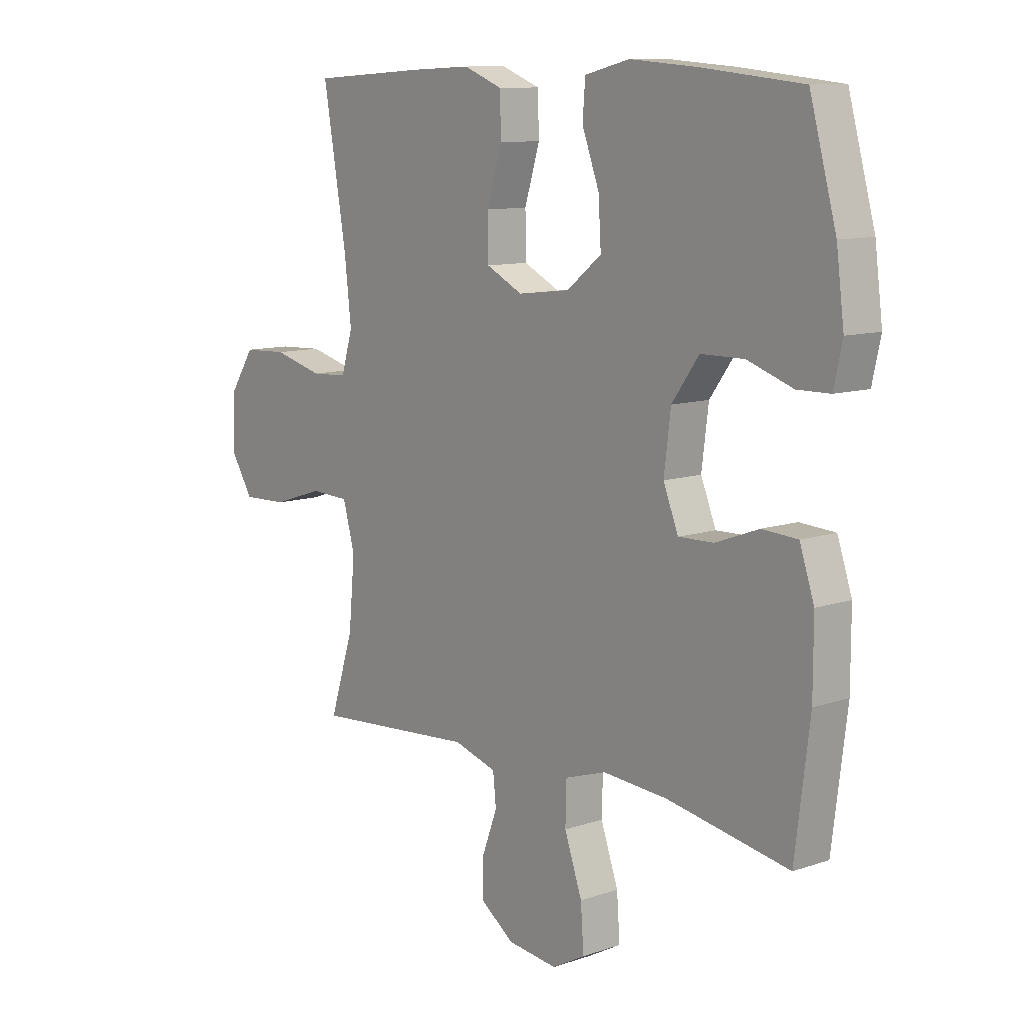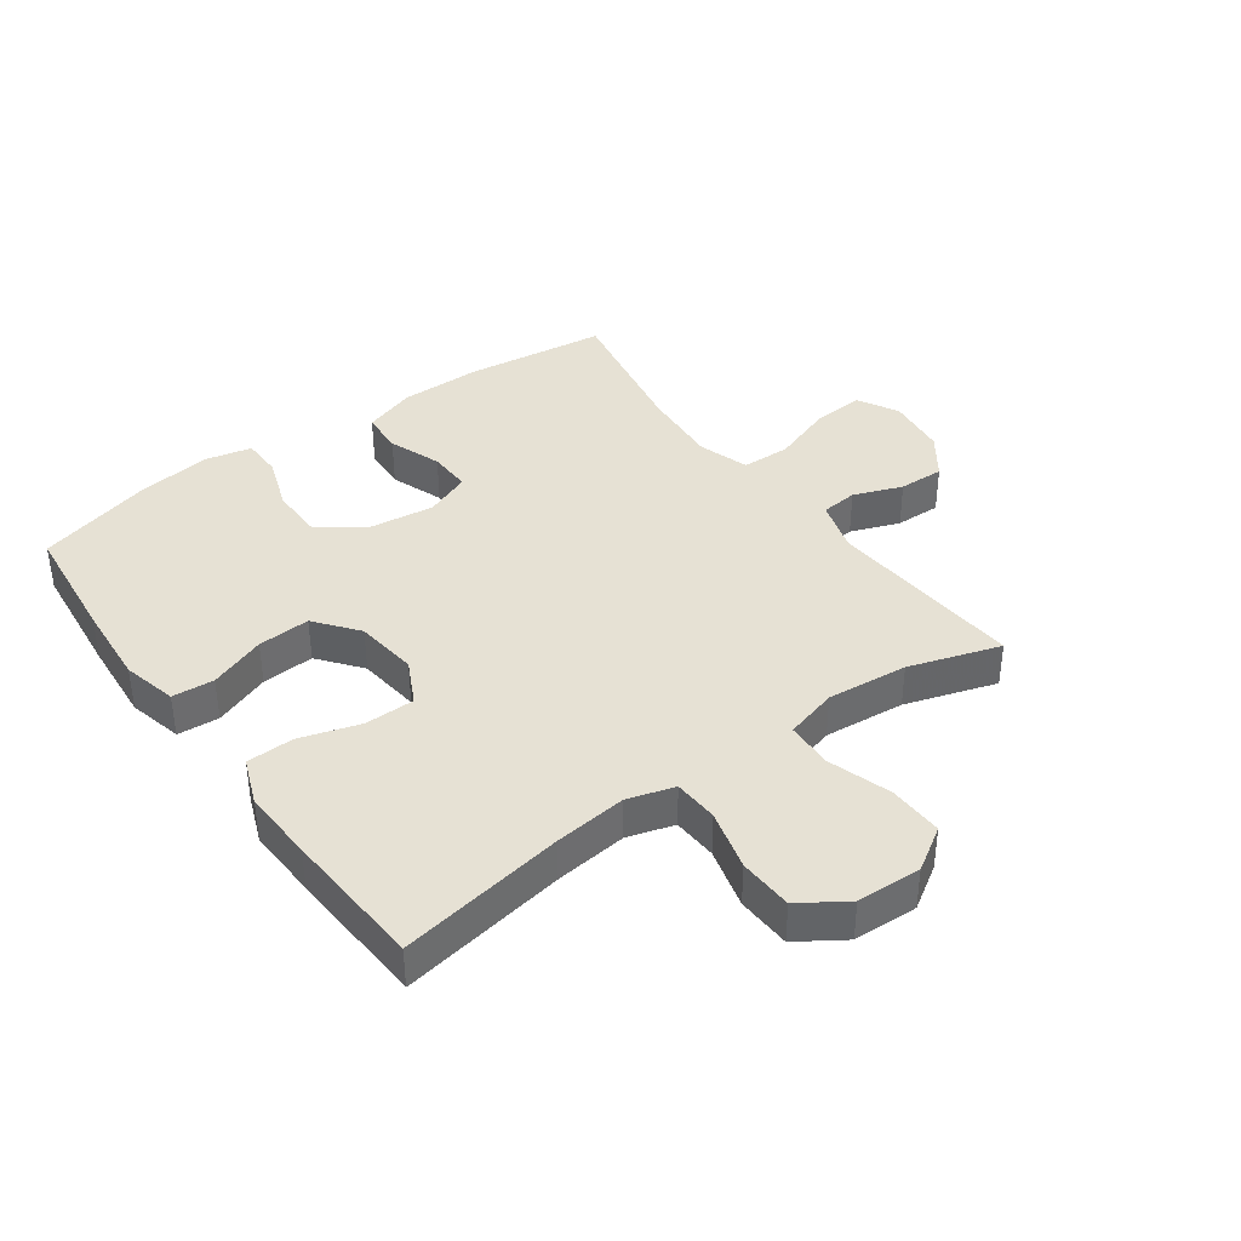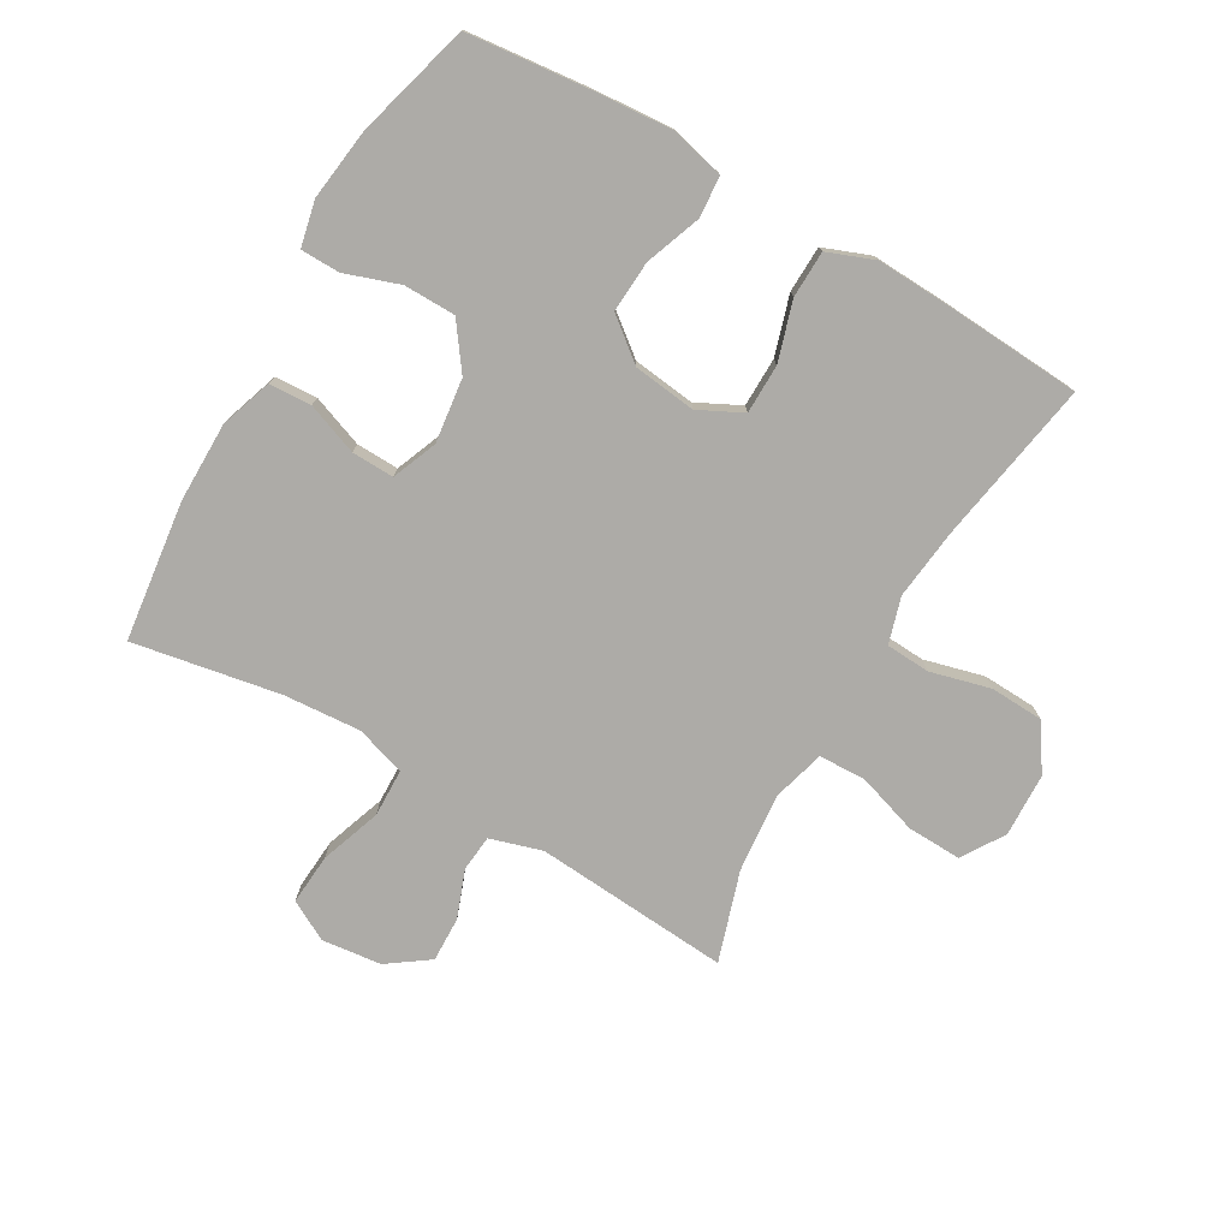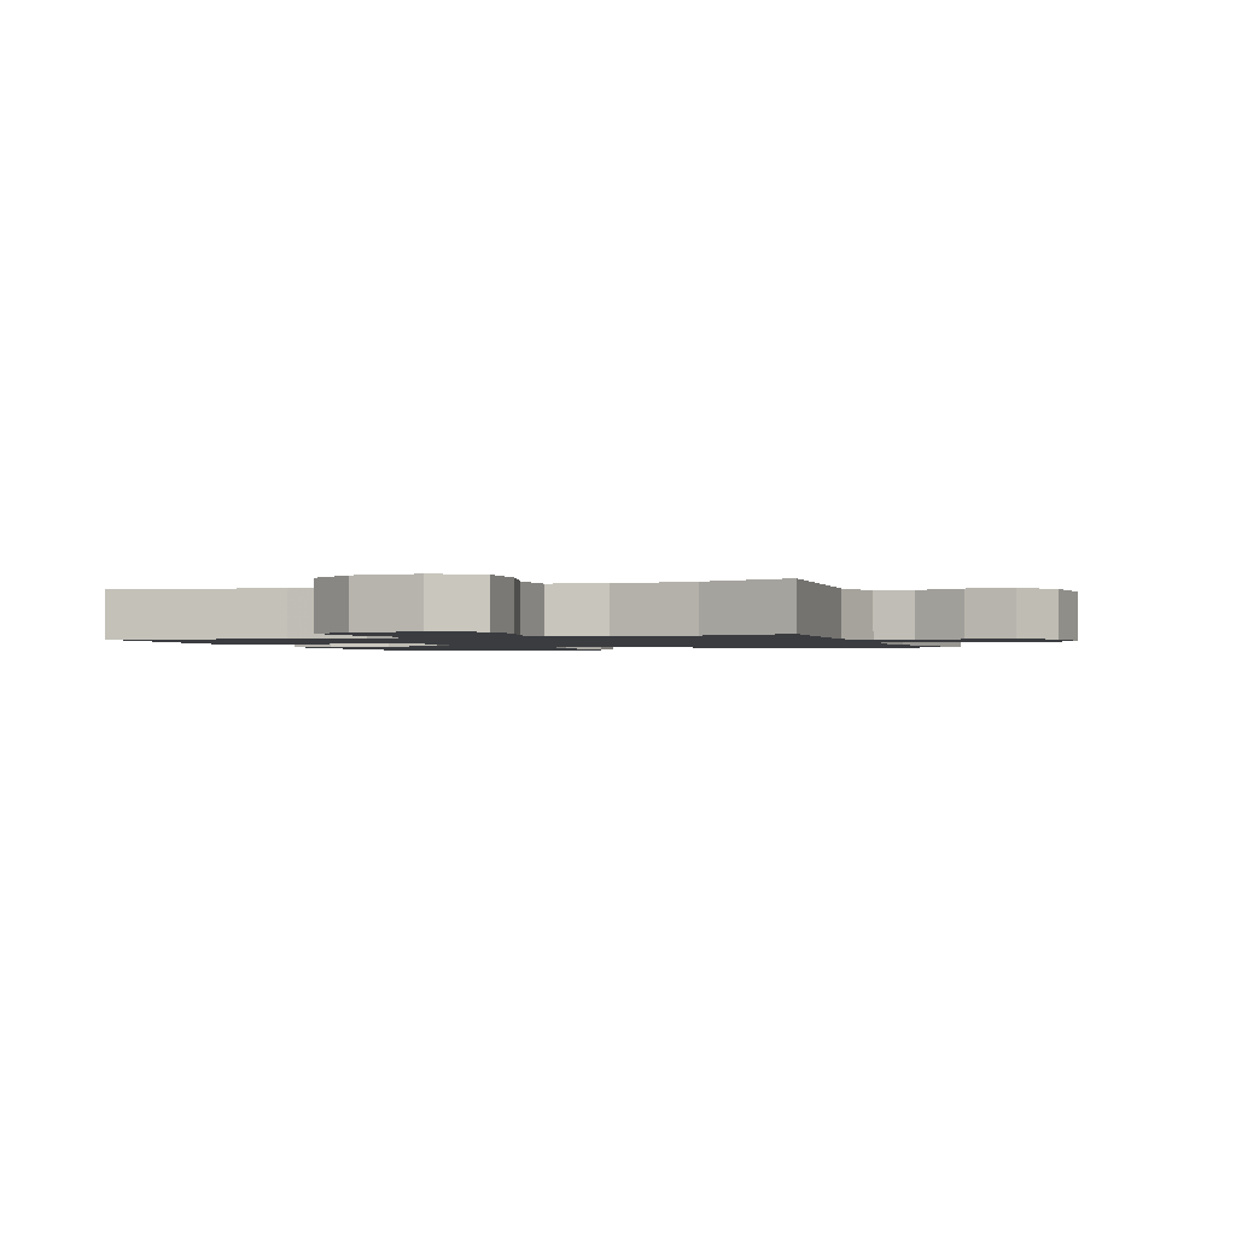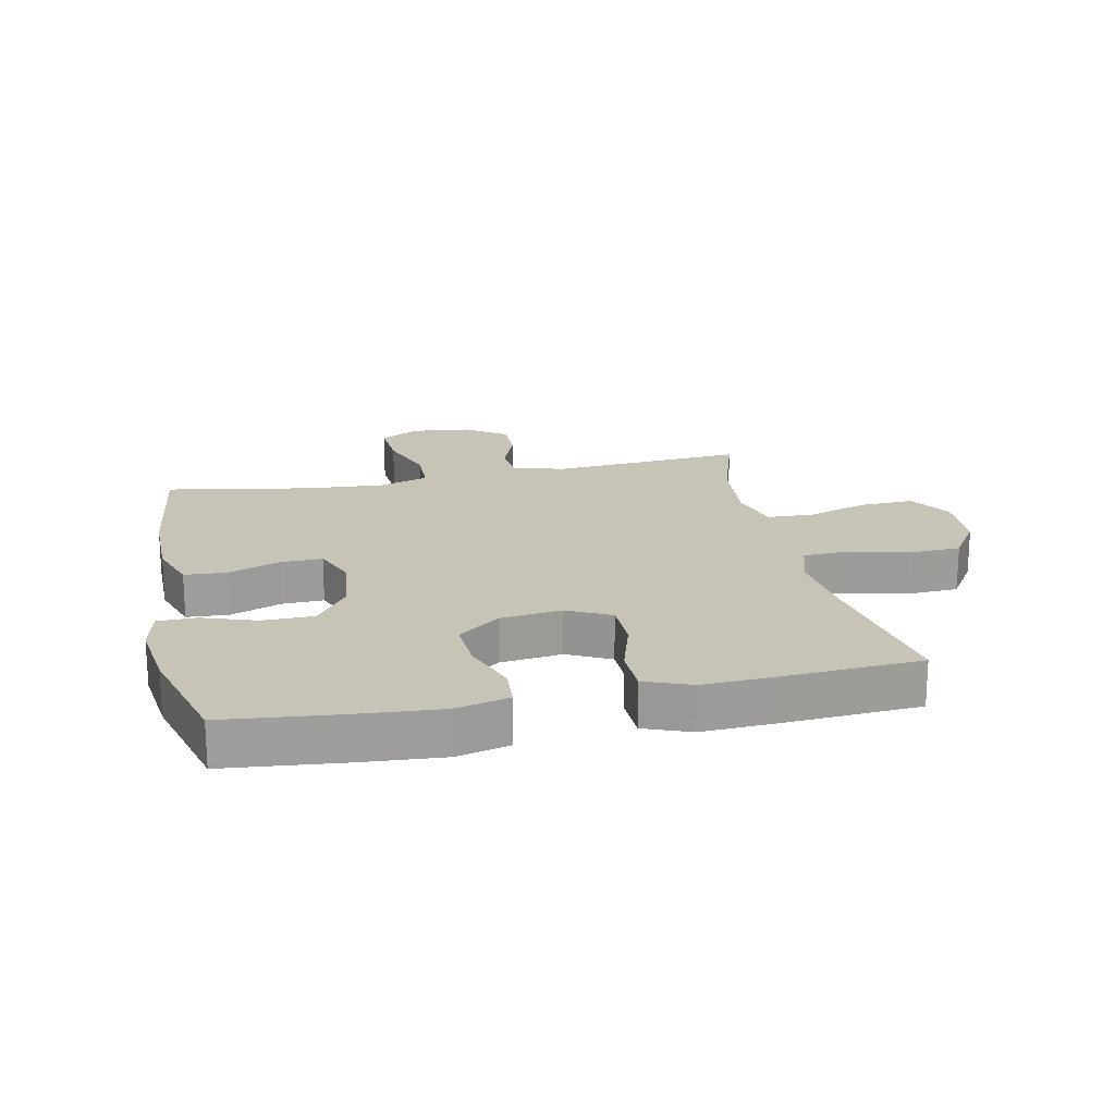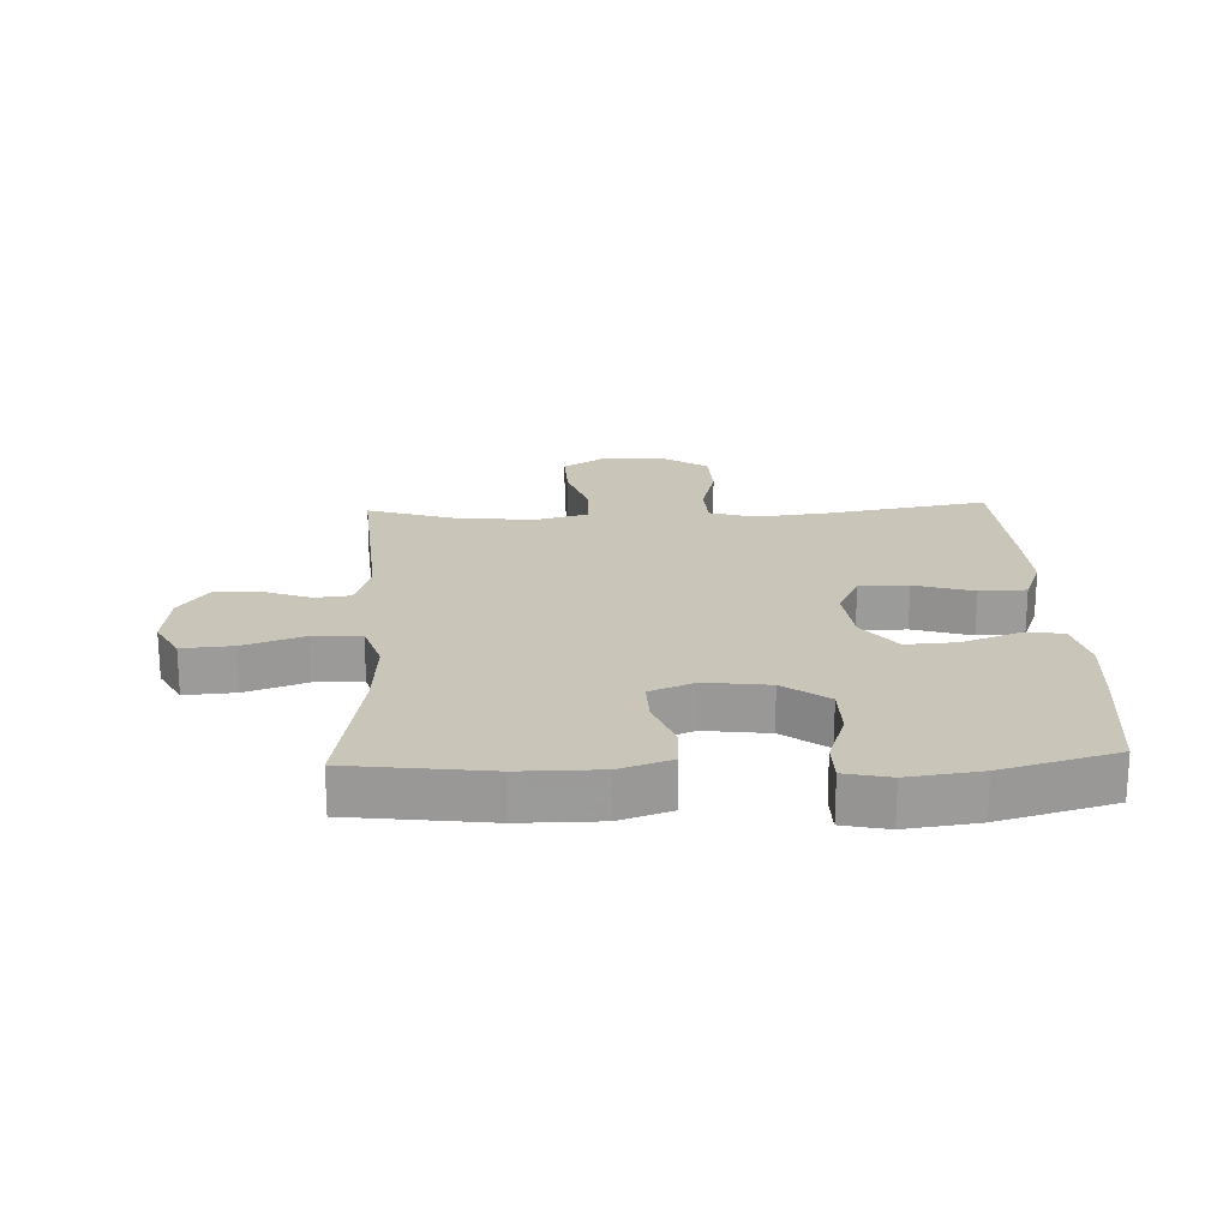
<metadata>
{"format":"obj","ext":"obj","renderer":"f3d","projection":"perspective","resolution":1024,"background":"white","views":[{"elev":10.5,"azim":-130.2,"up":"+Z"},{"elev":39.1,"azim":54.2,"up":"+Y"},{"elev":-76.4,"azim":-30.0,"up":"+Y"},{"elev":-1.7,"azim":109.8,"up":"+Y"},{"elev":19.7,"azim":-11.9,"up":"+Y"},{"elev":20.7,"azim":-92.4,"up":"+Y"}]}
</metadata>
<code>
v 0.5 0.07 -0.5
v 0.186 0.07 -0.476
v 0.103 0.07 -0.501
v 0.097 0.07 -0.559
v 0.126 0.07 -0.636
v 0.128 0.07 -0.708
v 0.062 0.07 -0.755
v -0.034 0.07 -0.766
v -0.098 0.07 -0.731
v -0.092 0.07 -0.649
v -0.058 0.07 -0.552
v -0.06 0.07 -0.475
v -0.14 0.07 -0.449
v -0.265 0.07 -0.458
v -0.5 0.07 -0.5
v -0.528 0.07 -0.276
v -0.528 0.07 -0.147
v -0.5 0.07 -0.064
v -0.432 0.07 -0.06
v -0.349 0.07 -0.091
v -0.281 0.07 -0.093
v -0.252 0.07 -0.021
v -0.265 0.07 0.082
v -0.317 0.07 0.154
v -0.4 0.07 0.155
v -0.487 0.07 0.125
v -0.55 0.07 0.126
v -0.566 0.07 0.199
v -0.551 0.07 0.315
v -0.5 0.07 0.5
v -0.309 0.07 0.52
v -0.178 0.07 0.53
v -0.092 0.07 0.509
v -0.087 0.07 0.443
v -0.12 0.07 0.354
v -0.125 0.07 0.271
v -0.058 0.07 0.218
v 0.042 0.07 0.206
v 0.112 0.07 0.241
v 0.113 0.07 0.32
v 0.084 0.07 0.415
v 0.086 0.07 0.49
v 0.161 0.07 0.519
v 0.276 0.07 0.514
v 0.5 0.07 0.5
v 0.455 0.07 0.238
v 0.442 0.07 0.123
v 0.464 0.07 0.049
v 0.535 0.07 0.045
v 0.631 0.07 0.07
v 0.717 0.07 0.066
v 0.765 0.07 -0.007
v 0.769 0.07 -0.109
v 0.726 0.07 -0.177
v 0.639 0.07 -0.174
v 0.54 0.07 -0.142
v 0.465 0.07 -0.145
v 0.442 0.07 -0.228
v 0.454 0.07 -0.356
v 0.5 0 -0.5
v 0.186 0 -0.476
v 0.103 0 -0.501
v 0.097 0 -0.559
v 0.126 0 -0.636
v 0.128 0 -0.708
v 0.062 0 -0.755
v -0.034 0 -0.766
v -0.098 0 -0.731
v -0.092 0 -0.649
v -0.058 0 -0.552
v -0.06 0 -0.475
v -0.14 0 -0.449
v -0.265 0 -0.458
v -0.5 0 -0.5
v -0.528 0 -0.276
v -0.528 0 -0.147
v -0.5 0 -0.064
v -0.432 0 -0.06
v -0.349 0 -0.091
v -0.281 0 -0.093
v -0.252 0 -0.021
v -0.265 0 0.082
v -0.317 0 0.154
v -0.4 0 0.155
v -0.487 0 0.125
v -0.55 0 0.126
v -0.566 0 0.199
v -0.551 0 0.315
v -0.5 0 0.5
v -0.309 0 0.52
v -0.178 0 0.53
v -0.092 0 0.509
v -0.087 0 0.443
v -0.12 0 0.354
v -0.125 0 0.271
v -0.058 0 0.218
v 0.042 0 0.206
v 0.112 0 0.241
v 0.113 0 0.32
v 0.084 0 0.415
v 0.086 0 0.49
v 0.161 0 0.519
v 0.276 0 0.514
v 0.5 0 0.5
v 0.455 0 0.238
v 0.442 0 0.123
v 0.464 0 0.049
v 0.535 0 0.045
v 0.631 0 0.07
v 0.717 0 0.066
v 0.765 0 -0.007
v 0.769 0 -0.109
v 0.726 0 -0.177
v 0.639 0 -0.174
v 0.54 0 -0.142
v 0.465 0 -0.145
v 0.442 0 -0.228
v 0.454 0 -0.356
f 53 54 55 56
f 53 56 57
f 52 53 57
f 49 50 51 52
f 48 49 52 57
f 47 48 57 58
f 43 44 45 46
f 43 46 47
f 40 41 42 43
f 39 40 43 47
f 38 39 47 58
f 32 33 34 35
f 32 35 36
f 31 32 36
f 30 31 36
f 29 30 36 37
f 25 26 27 28
f 24 25 28 29
f 17 18 19 20
f 17 20 21
f 14 15 16 17
f 13 14 17 21
f 12 13 21 22
f 8 9 10 11
f 8 11 12
f 7 8 12
f 4 5 6 7
f 3 4 7 12
f 2 3 12 22
f 59 1 2 22
f 37 38 58 59
f 24 29 37 59
f 23 24 59
f 22 23 59
f 115 114 113 112
f 116 115 112
f 116 112 111
f 111 110 109 108
f 116 111 108 107
f 117 116 107 106
f 105 104 103 102
f 106 105 102
f 102 101 100 99
f 106 102 99 98
f 117 106 98 97
f 94 93 92 91
f 95 94 91
f 95 91 90
f 95 90 89
f 96 95 89 88
f 87 86 85 84
f 88 87 84 83
f 79 78 77 76
f 80 79 76
f 76 75 74 73
f 80 76 73 72
f 81 80 72 71
f 70 69 68 67
f 71 70 67
f 71 67 66
f 66 65 64 63
f 71 66 63 62
f 81 71 62 61
f 81 61 60 118
f 118 117 97 96
f 118 96 88 83
f 118 83 82
f 118 82 81
f 1 60 61 2
f 2 61 62 3
f 3 62 63 4
f 4 63 64 5
f 5 64 65 6
f 6 65 66 7
f 7 66 67 8
f 8 67 68 9
f 9 68 69 10
f 10 69 70 11
f 11 70 71 12
f 12 71 72 13
f 13 72 73 14
f 14 73 74 15
f 15 74 75 16
f 16 75 76 17
f 17 76 77 18
f 18 77 78 19
f 19 78 79 20
f 20 79 80 21
f 21 80 81 22
f 22 81 82 23
f 23 82 83 24
f 24 83 84 25
f 25 84 85 26
f 26 85 86 27
f 27 86 87 28
f 28 87 88 29
f 29 88 89 30
f 30 89 90 31
f 31 90 91 32
f 32 91 92 33
f 33 92 93 34
f 34 93 94 35
f 35 94 95 36
f 36 95 96 37
f 37 96 97 38
f 38 97 98 39
f 39 98 99 40
f 40 99 100 41
f 41 100 101 42
f 42 101 102 43
f 43 102 103 44
f 44 103 104 45
f 45 104 105 46
f 46 105 106 47
f 47 106 107 48
f 48 107 108 49
f 49 108 109 50
f 50 109 110 51
f 51 110 111 52
f 52 111 112 53
f 53 112 113 54
f 54 113 114 55
f 55 114 115 56
f 56 115 116 57
f 57 116 117 58
f 58 117 118 59
f 59 118 60 1

</code>
